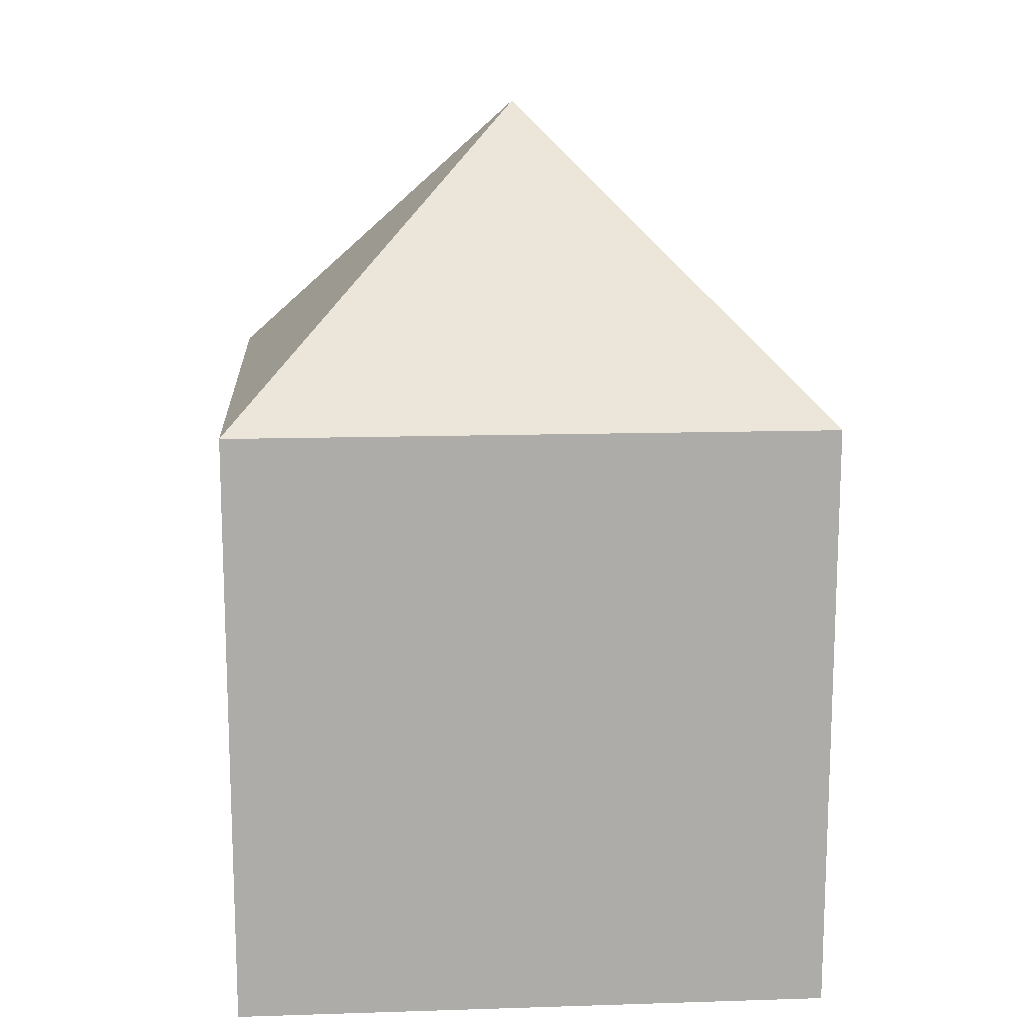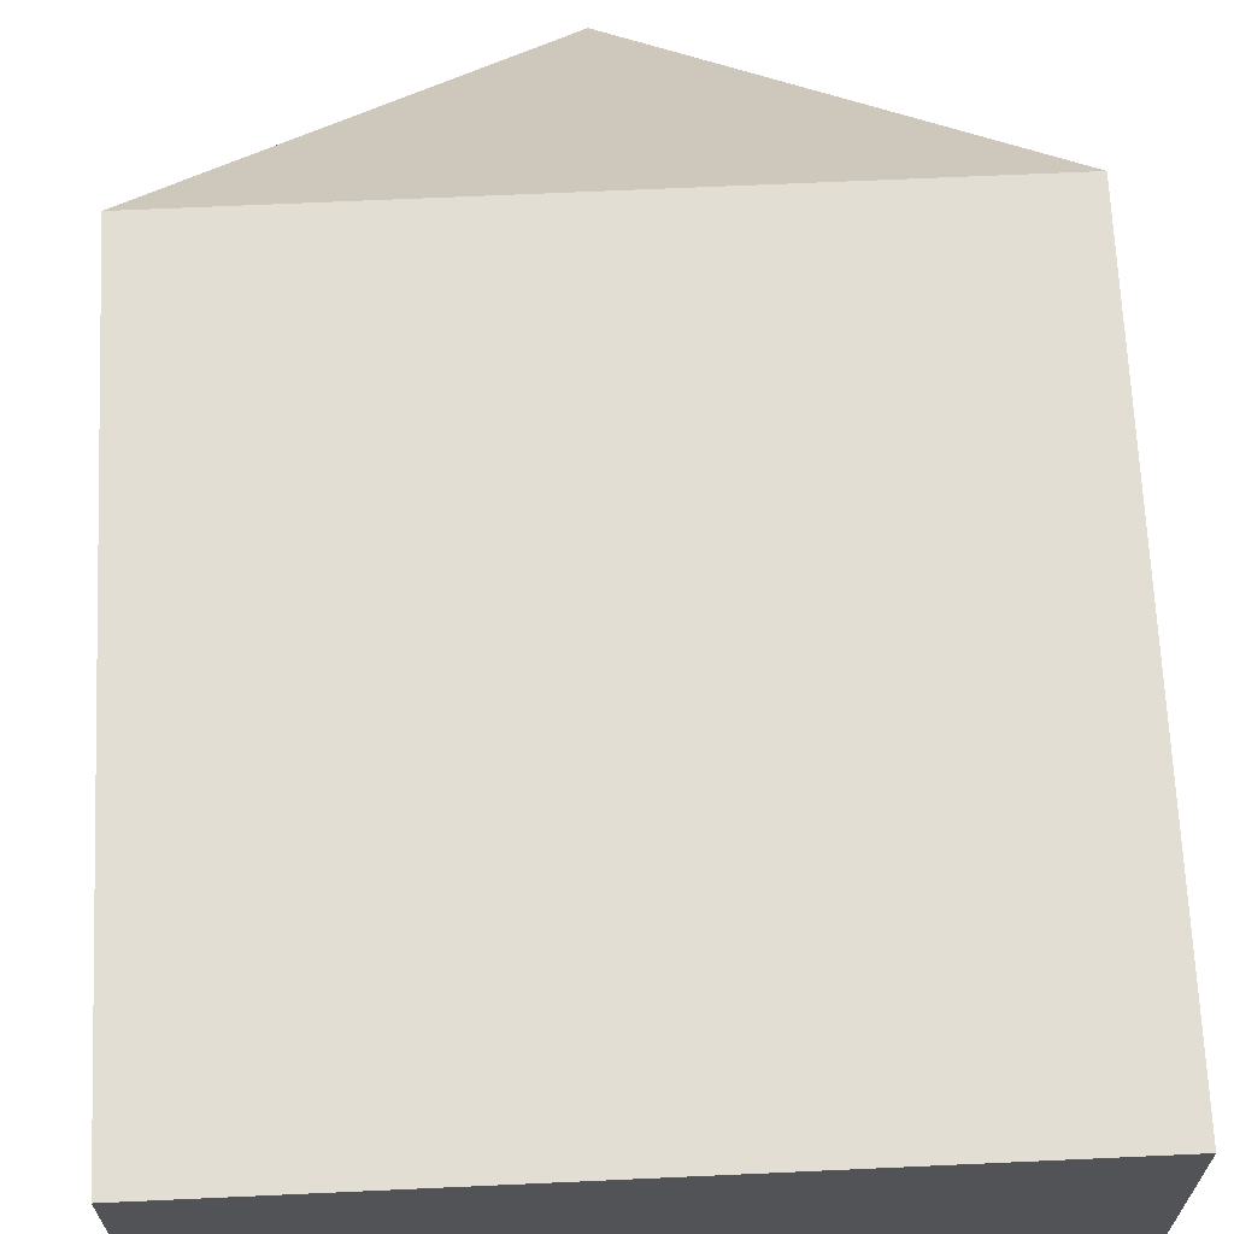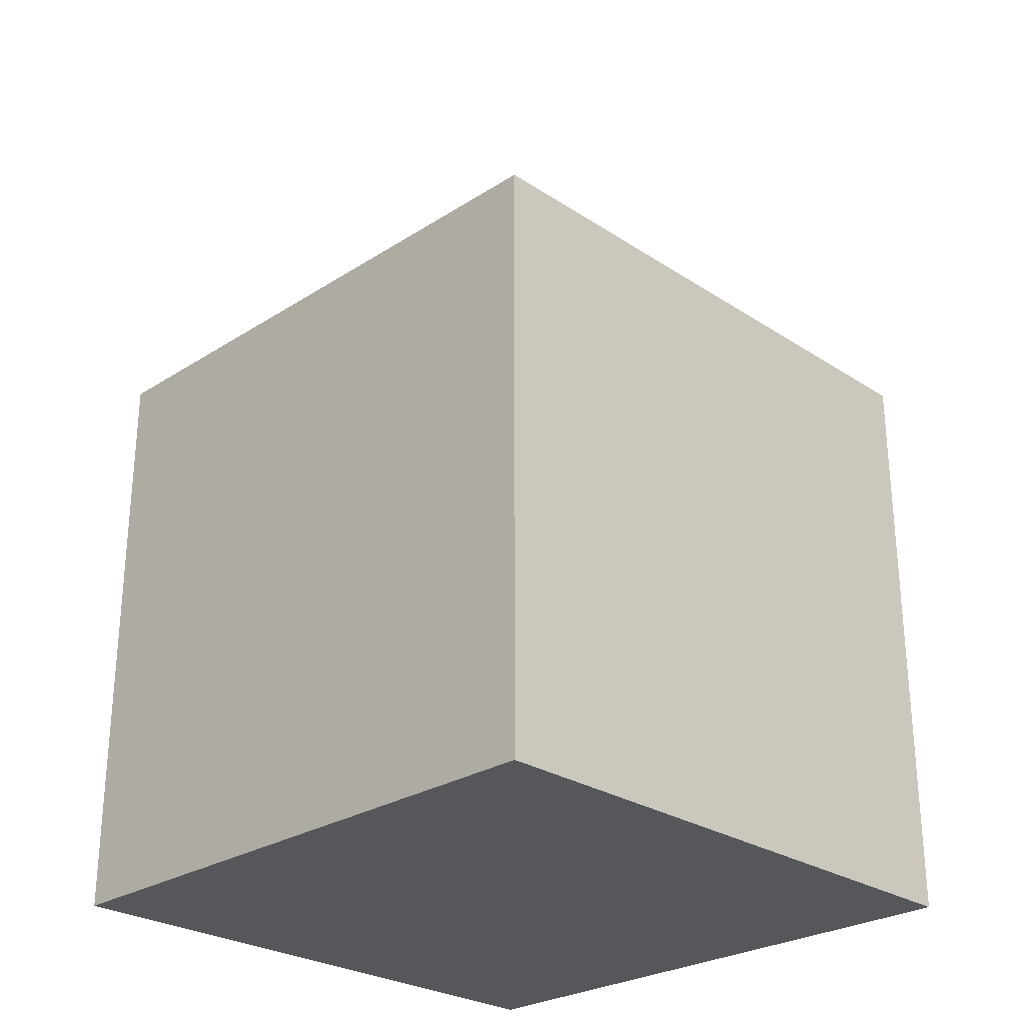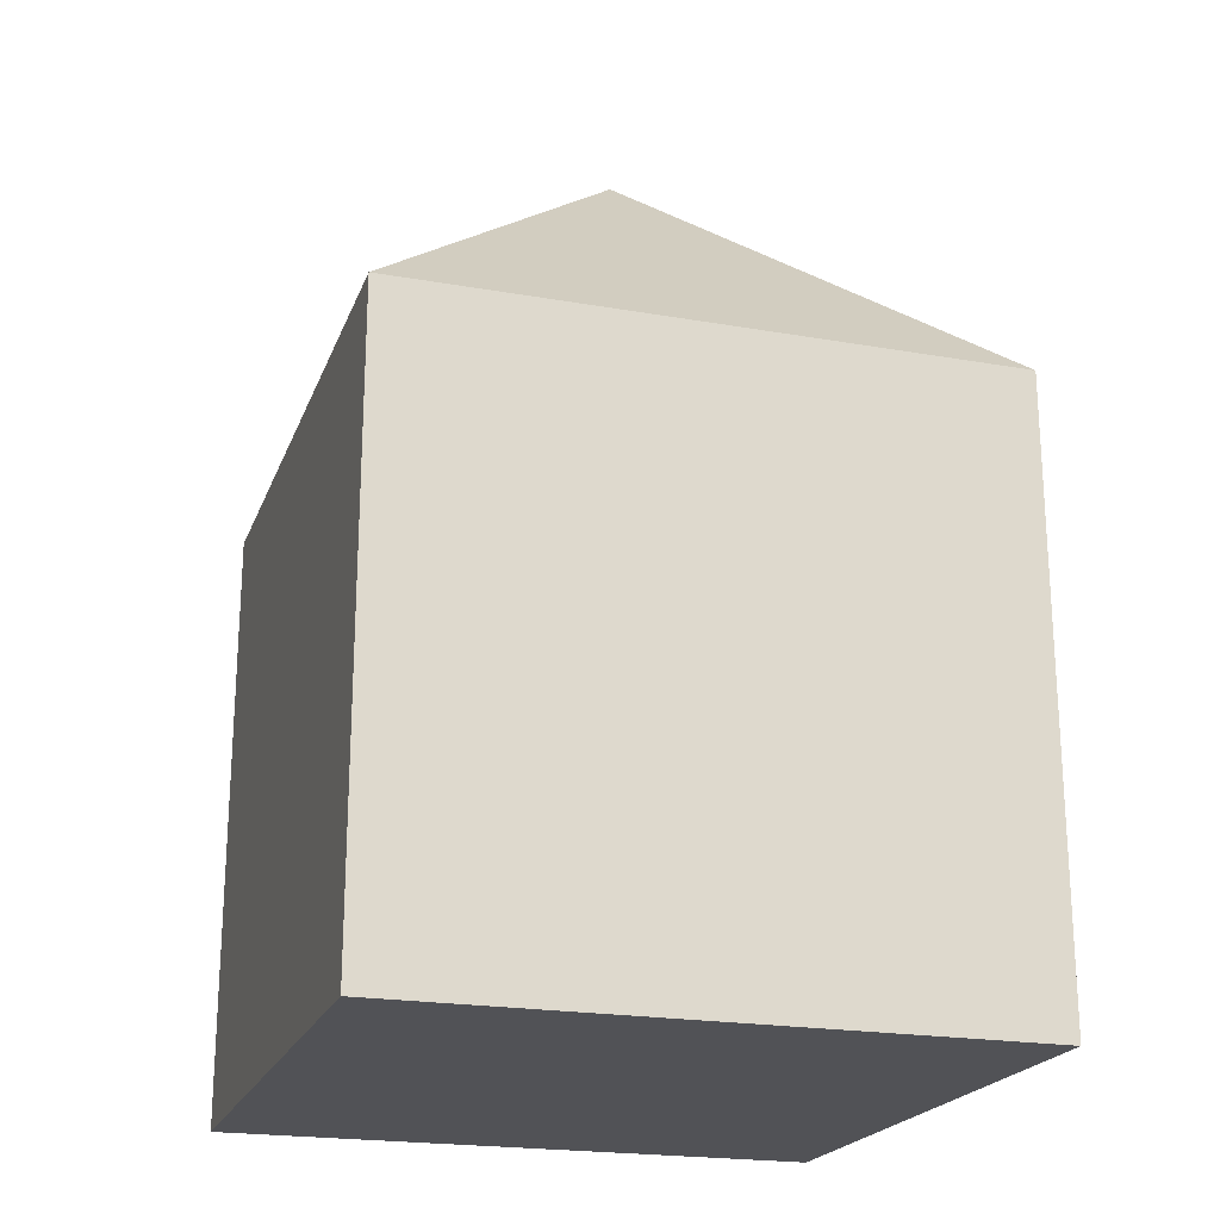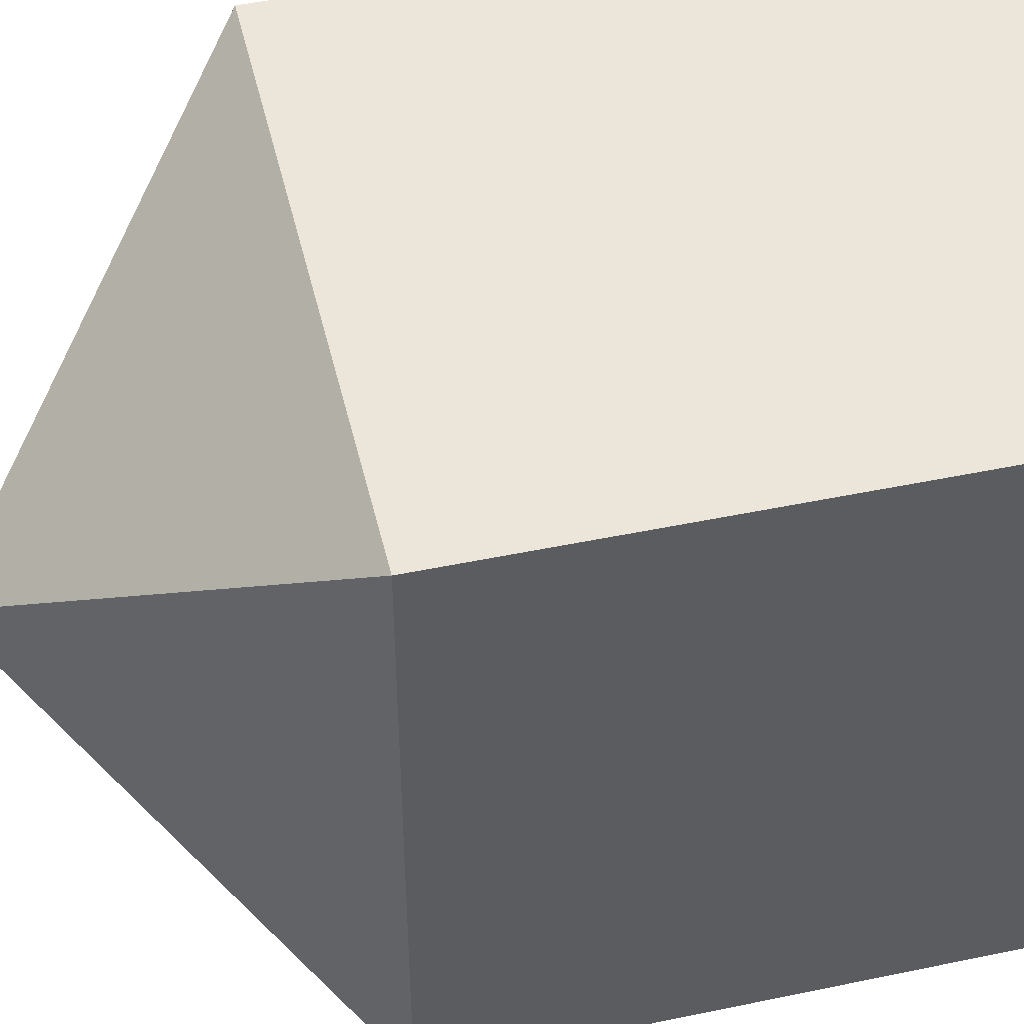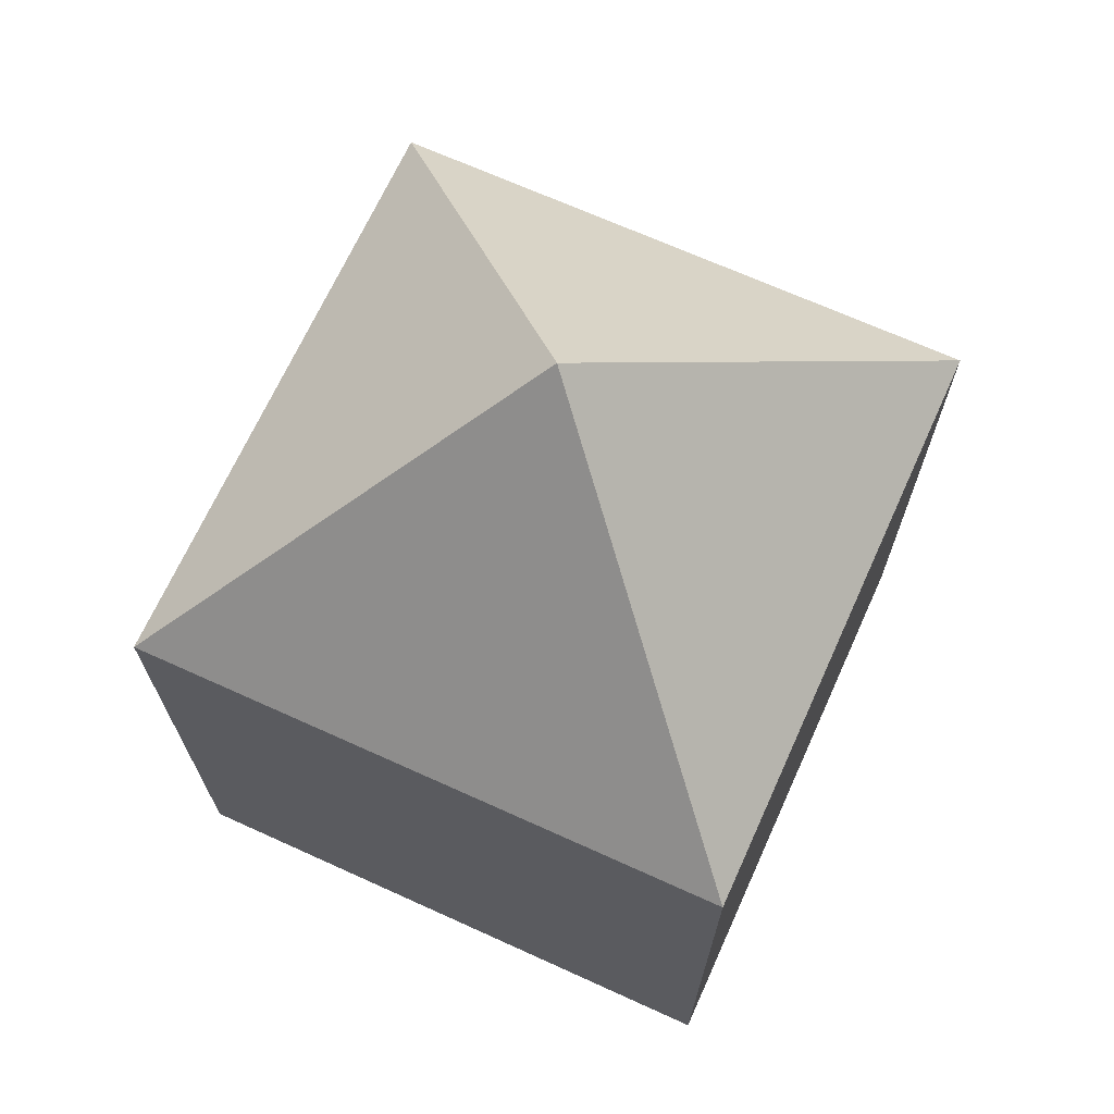
<metadata>
{"format":"obj","ext":"obj","renderer":"f3d","projection":"perspective","resolution":1024,"background":"white","views":[{"elev":13.8,"azim":176.0,"up":"+Z"},{"elev":67.3,"azim":177.4,"up":"+Y"},{"elev":-27.0,"azim":44.7,"up":"+Z"},{"elev":-21.3,"azim":162.7,"up":"+Z"},{"elev":47.9,"azim":76.8,"up":"+Y"},{"elev":68.7,"azim":24.4,"up":"+Z"}]}
</metadata>
<code>
o Cube_Cube.001
v -1 -1 1
v -1 1 1
v -1 -1 -1
v -1 1 -1
v 1 -1 1
v 1 1 1
v 1 -1 -1
v 1 1 -1
v 0 0 2
v 0.5451 0.8242 -2.708
f 2 4 3 1
f 4 8 7 3
f 8 6 5 7
f 2 1 9
f 1 3 7 5
f 6 8 4 2
f 2 9 6
f 5 9 1
f 5 6 9
l 8 10

</code>
